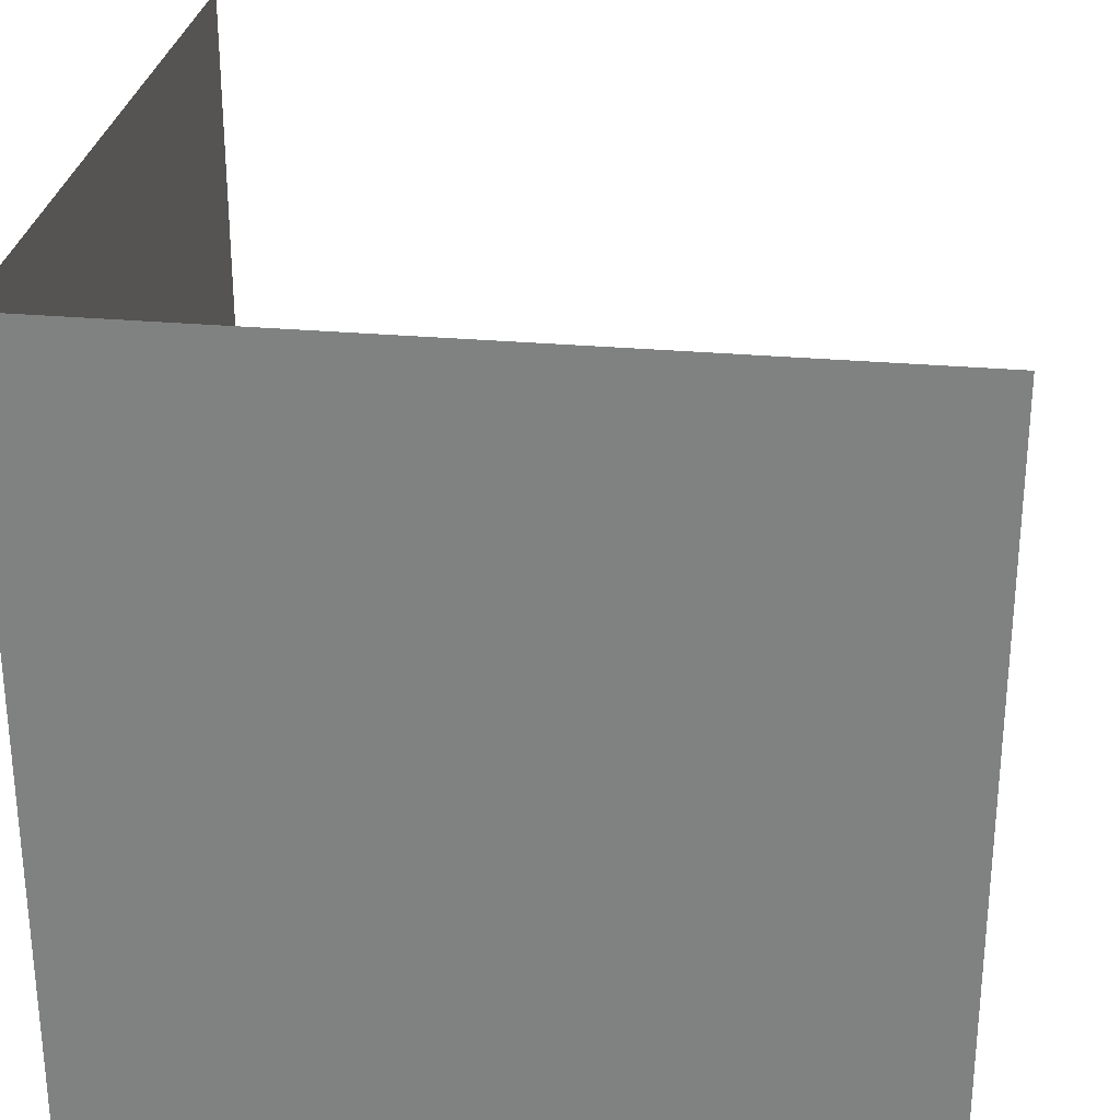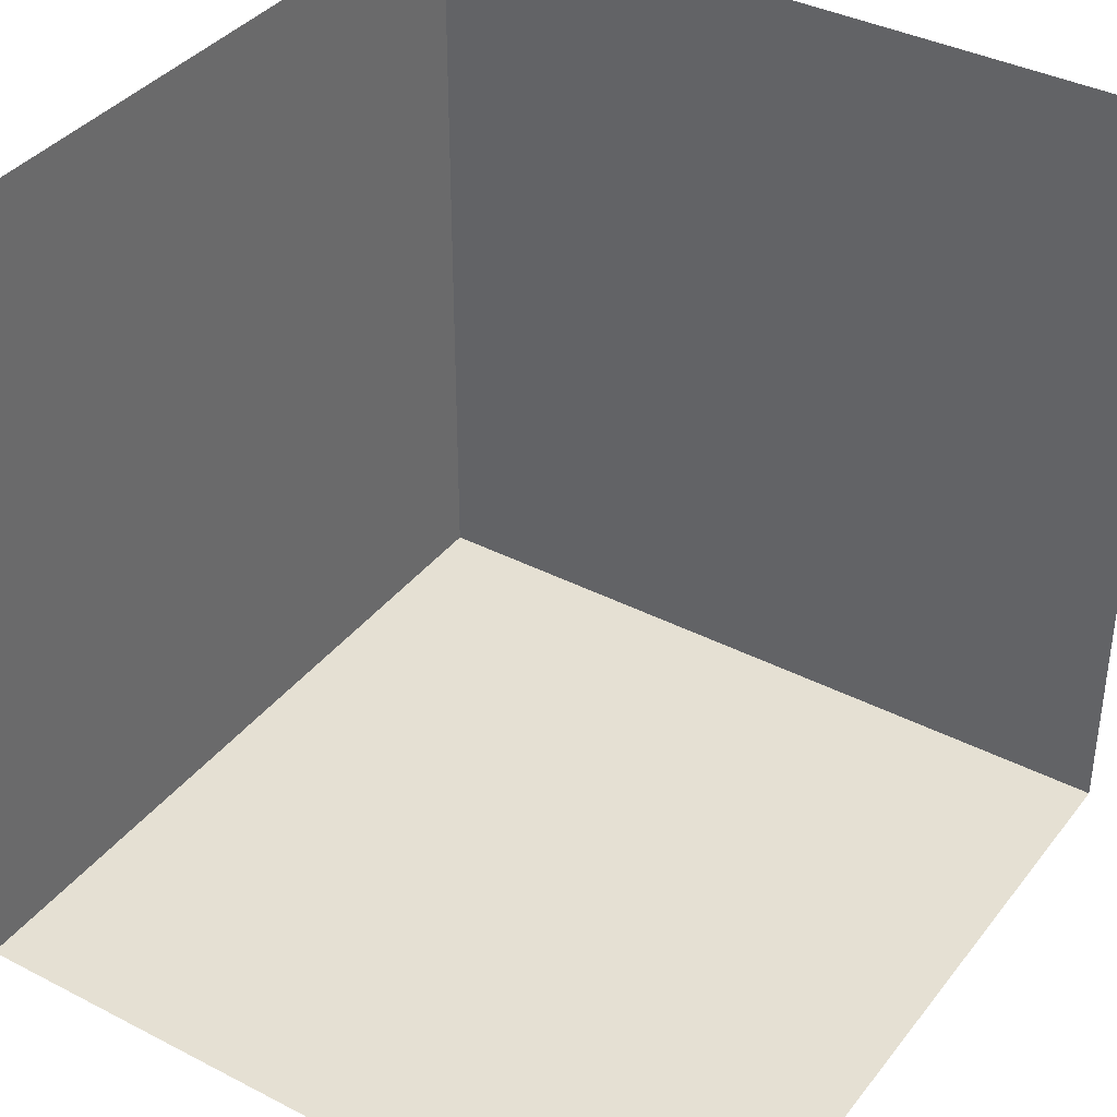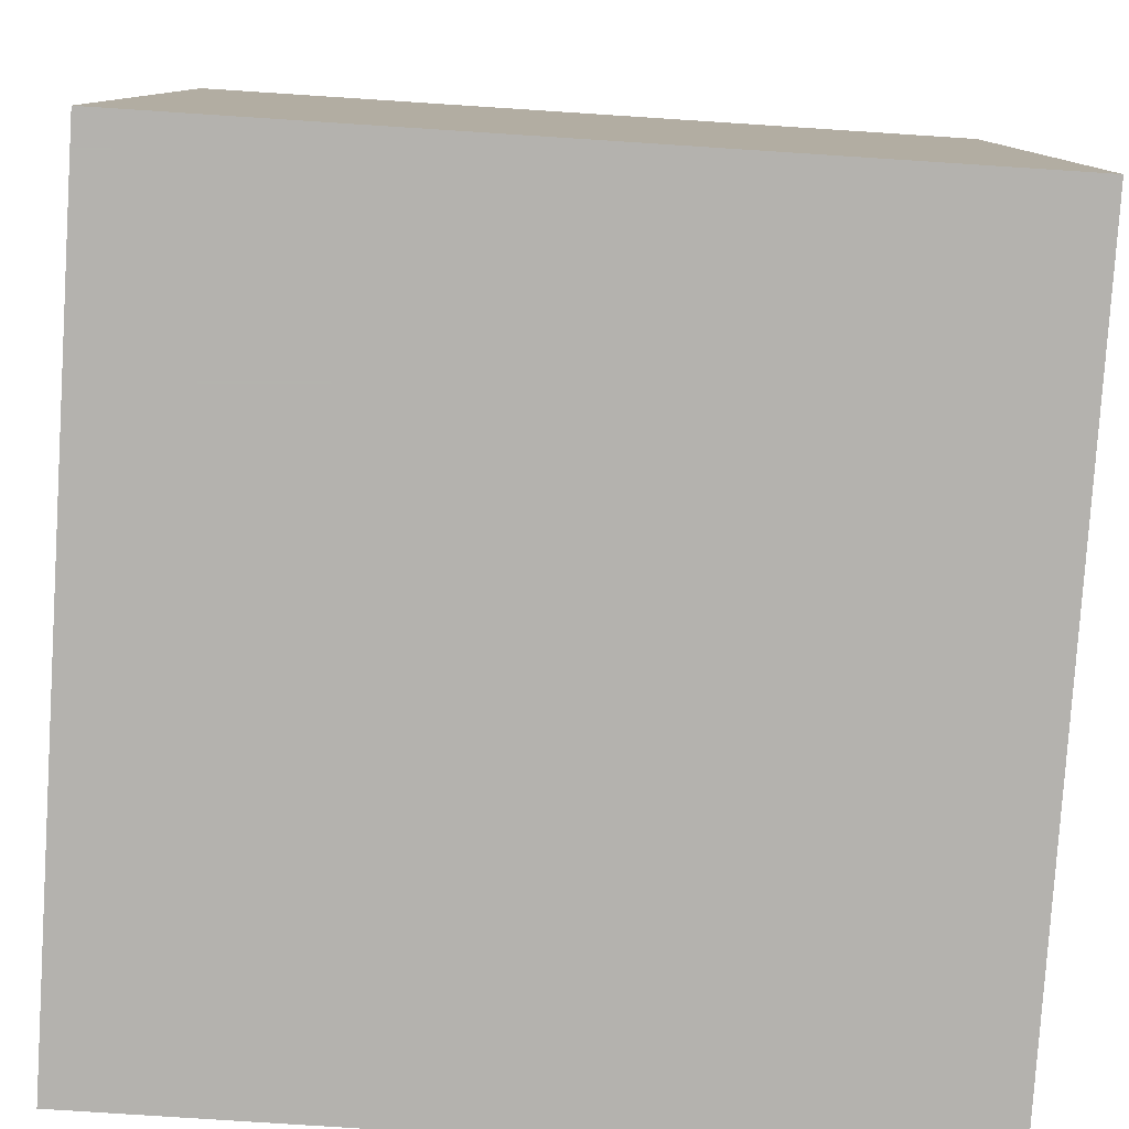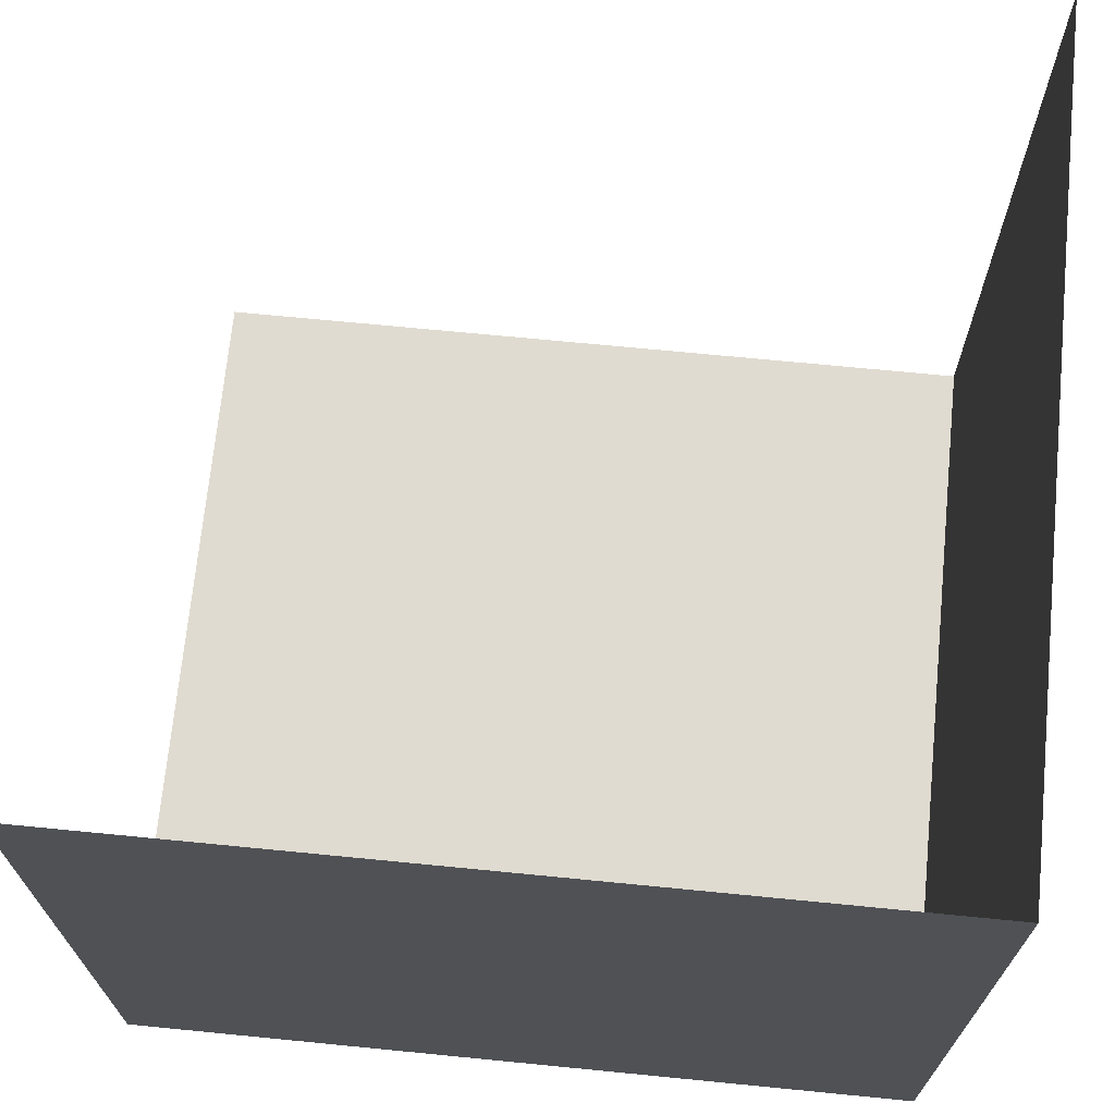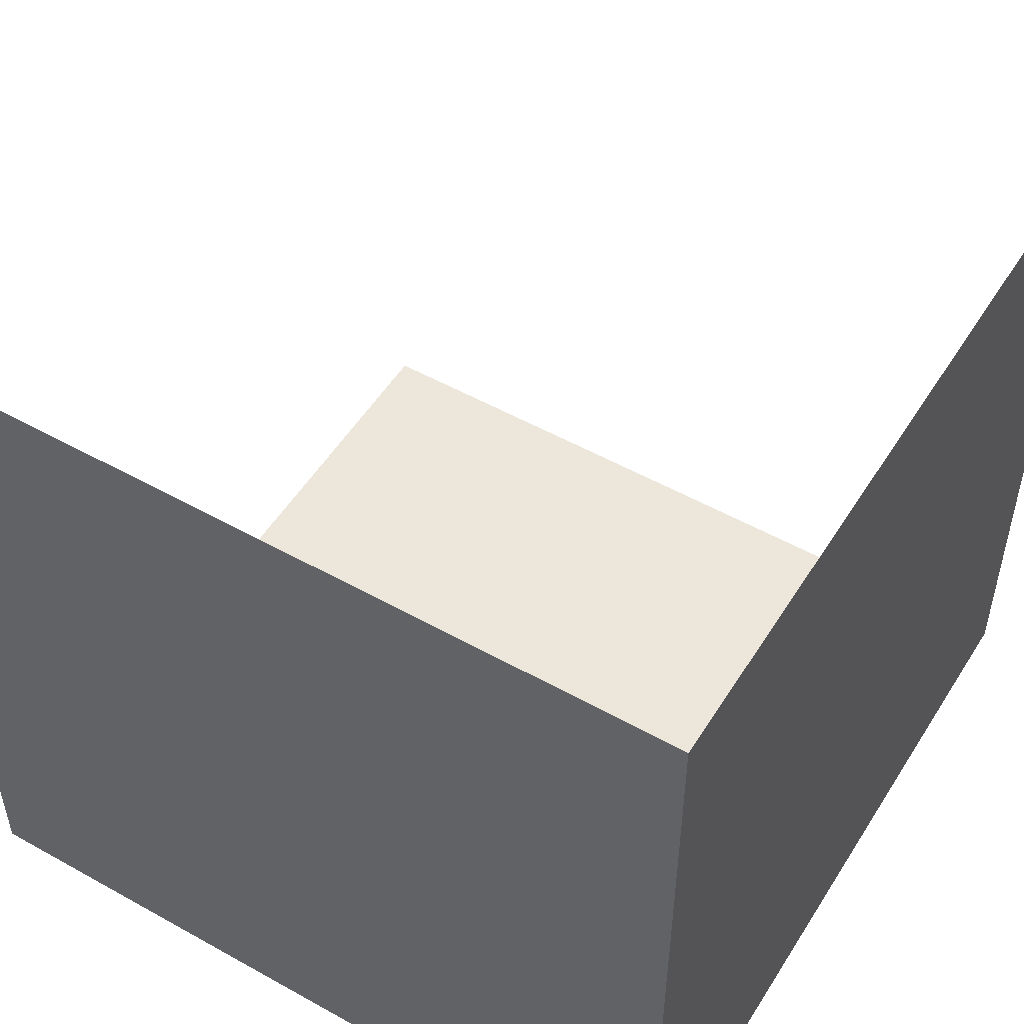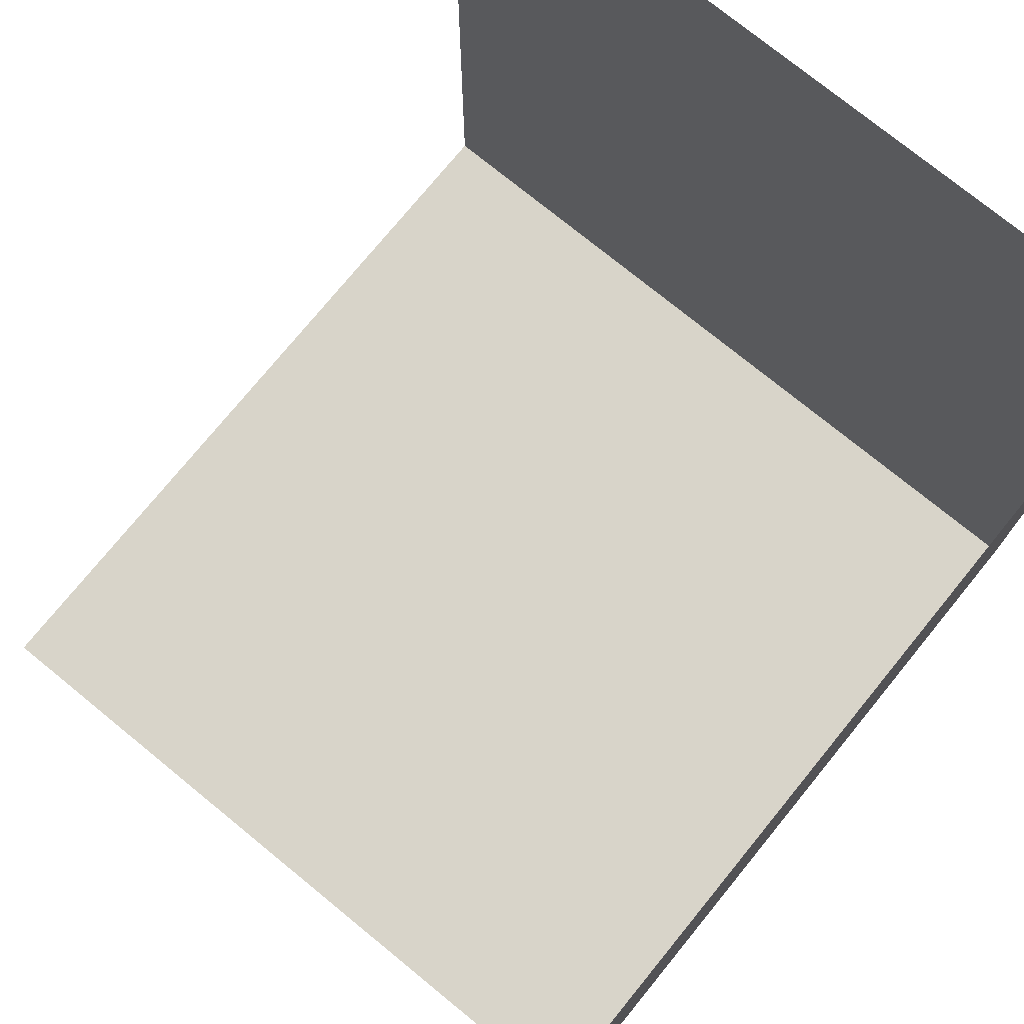
<metadata>
{"format":"obj","ext":"obj","renderer":"f3d","projection":"perspective","resolution":1024,"background":"white","views":[{"elev":28.5,"azim":-172.3,"up":"+Y"},{"elev":37.9,"azim":-56.7,"up":"+Y"},{"elev":-79.8,"azim":176.3,"up":"+Y"},{"elev":69.9,"azim":5.6,"up":"+Z"},{"elev":51.8,"azim":31.2,"up":"+Z"},{"elev":75.4,"azim":39.2,"up":"+Y"}]}
</metadata>
<code>
o fragment
v 120 10 10
v 65 65 10
v 65 10 10
v 65 65 10
v 65 10 65
v 65 10 10
v 65 10 65
v 120 65 65
v 120 65 65
v 120 65 10
v 120 65 10
v 92 65 10
v 120 65 10
v 92 65 10
v 120 10 65
v 120 38 65
v 120 10 65
v 120 38 65
v 92 10 65
v 120 10 65
v 120 10 65
v 92 10 65
f 16 15 1
f 8 17 1
f 8 18 1
f 10 9 1
f 3 2 1
f 12 11 1
f 4 13 1
f 4 14 1
f 20 19 1
f 5 1 21
f 5 1 22
f 7 6 1

</code>
